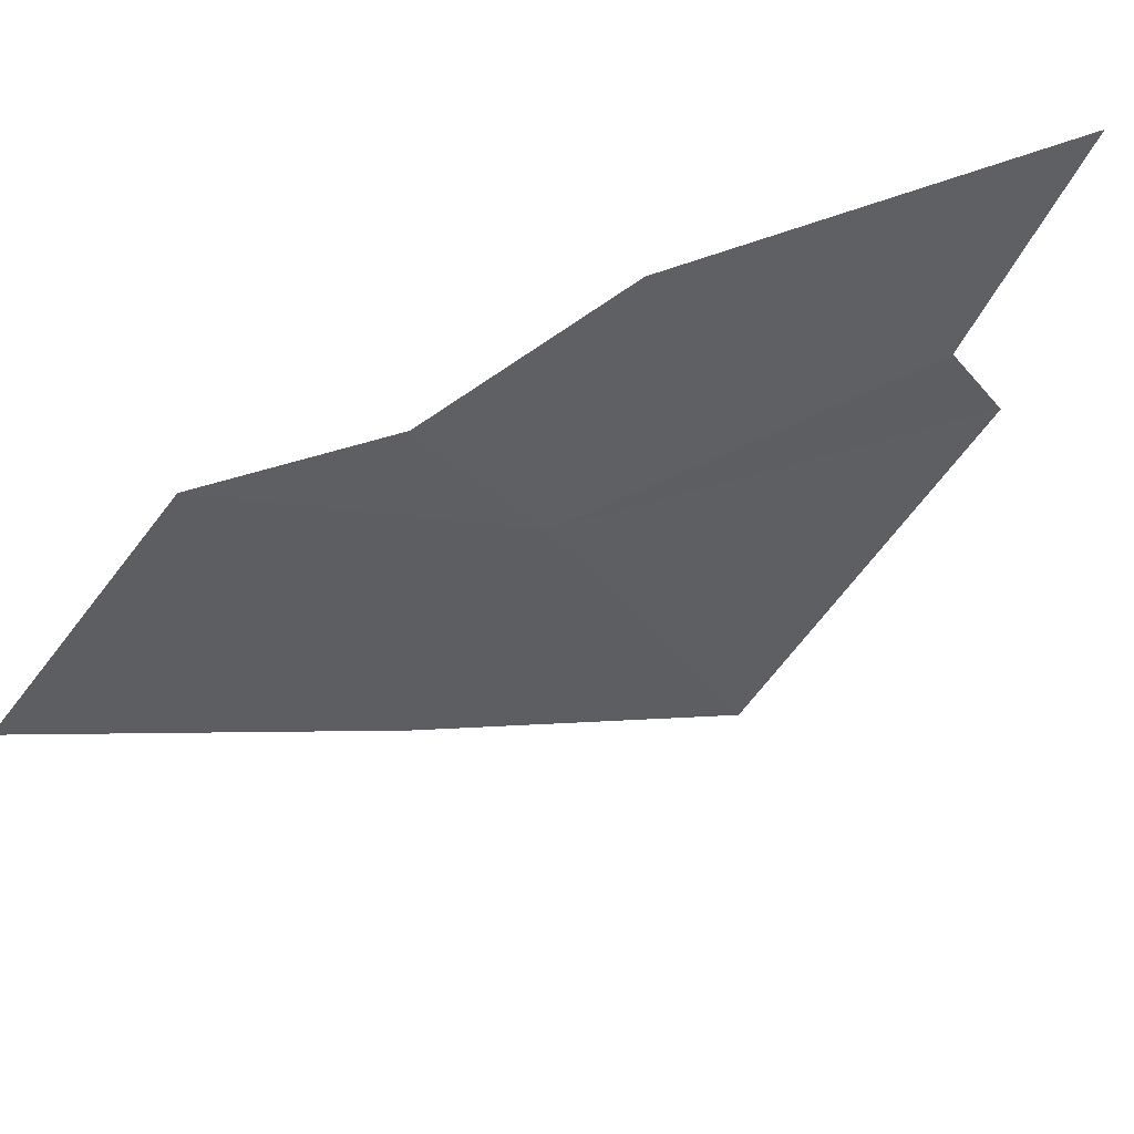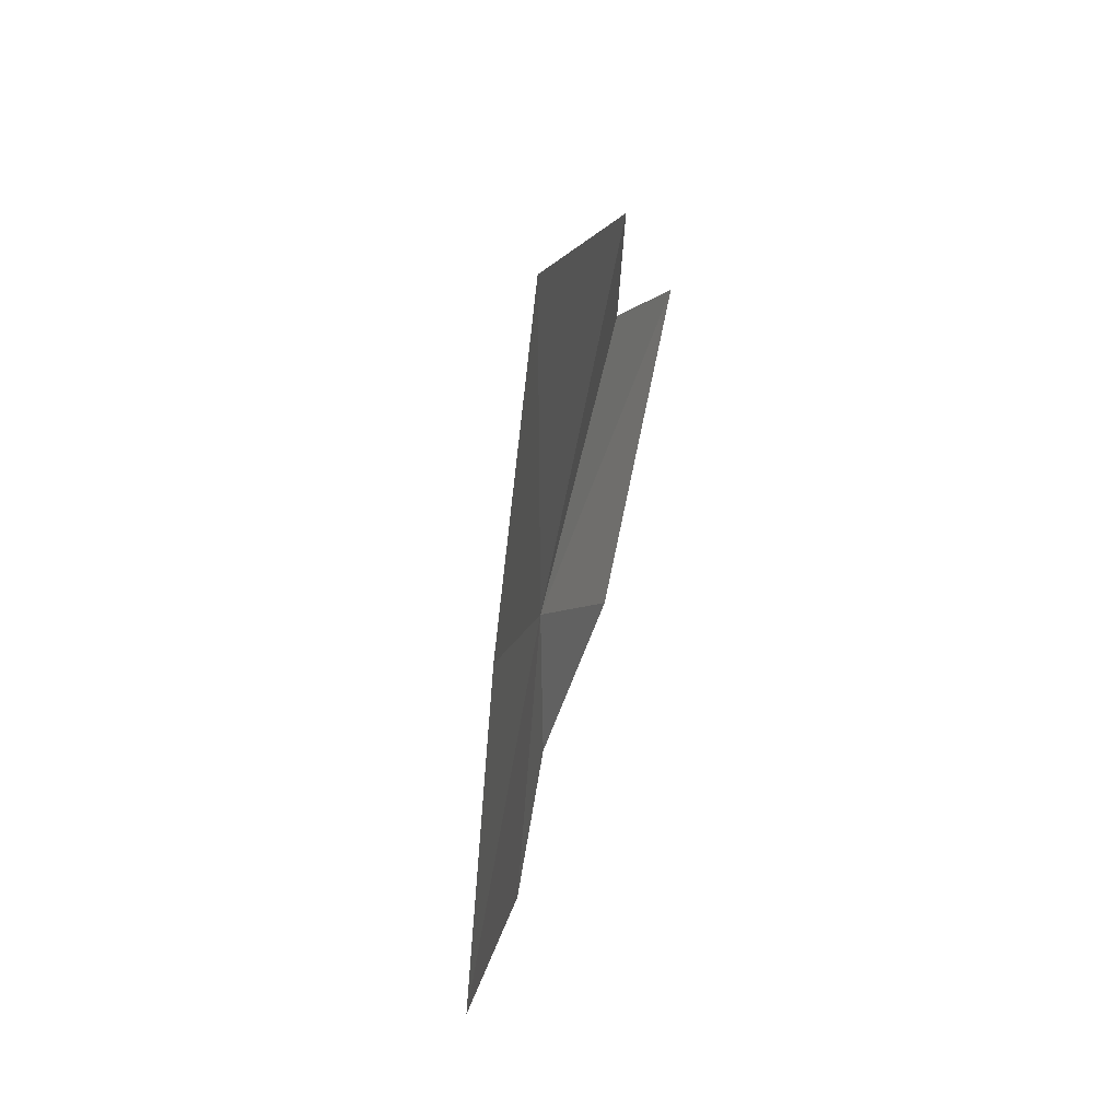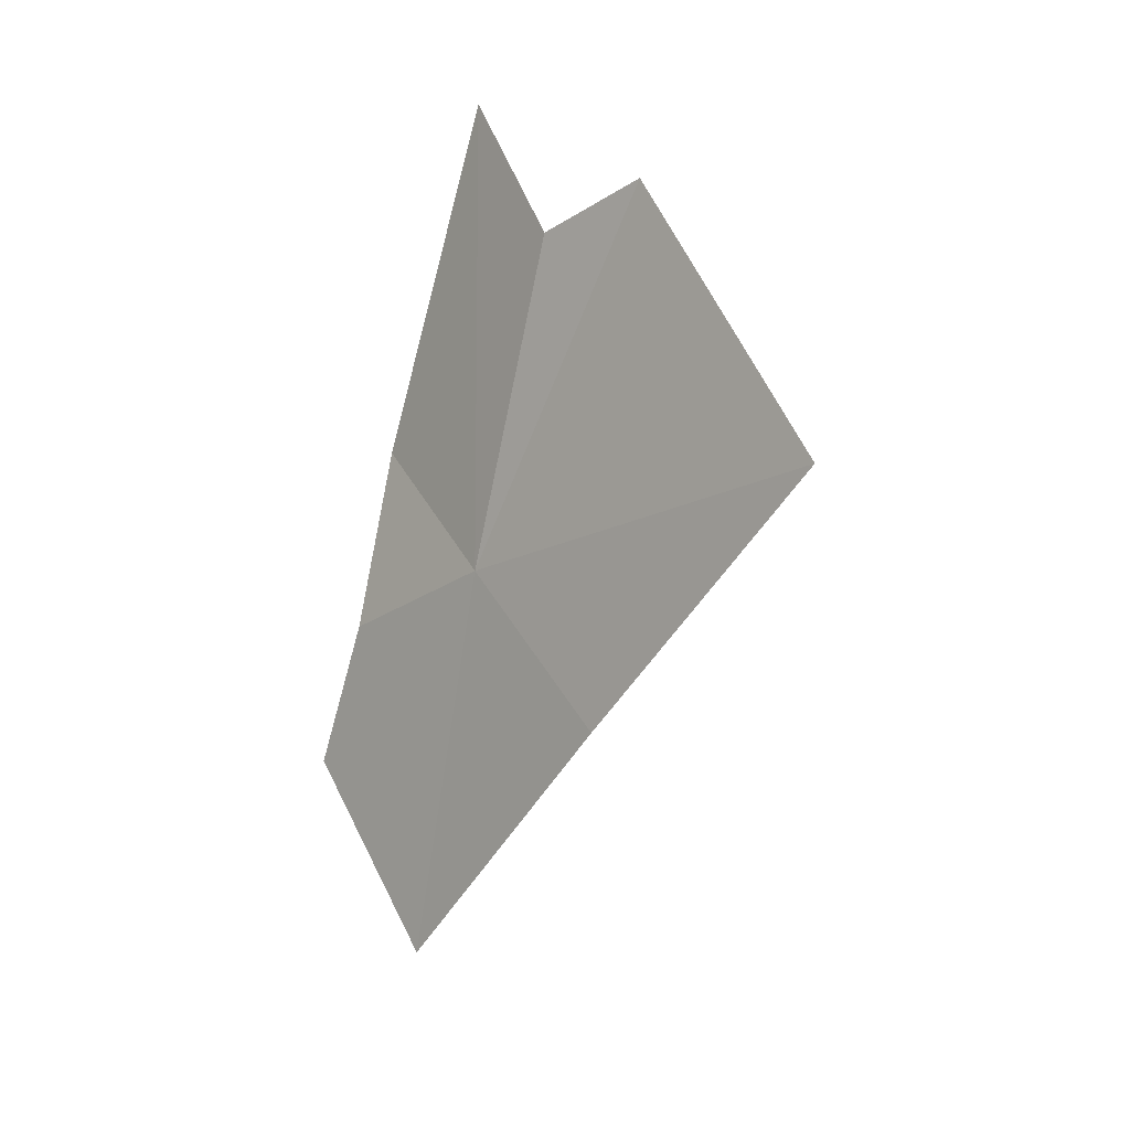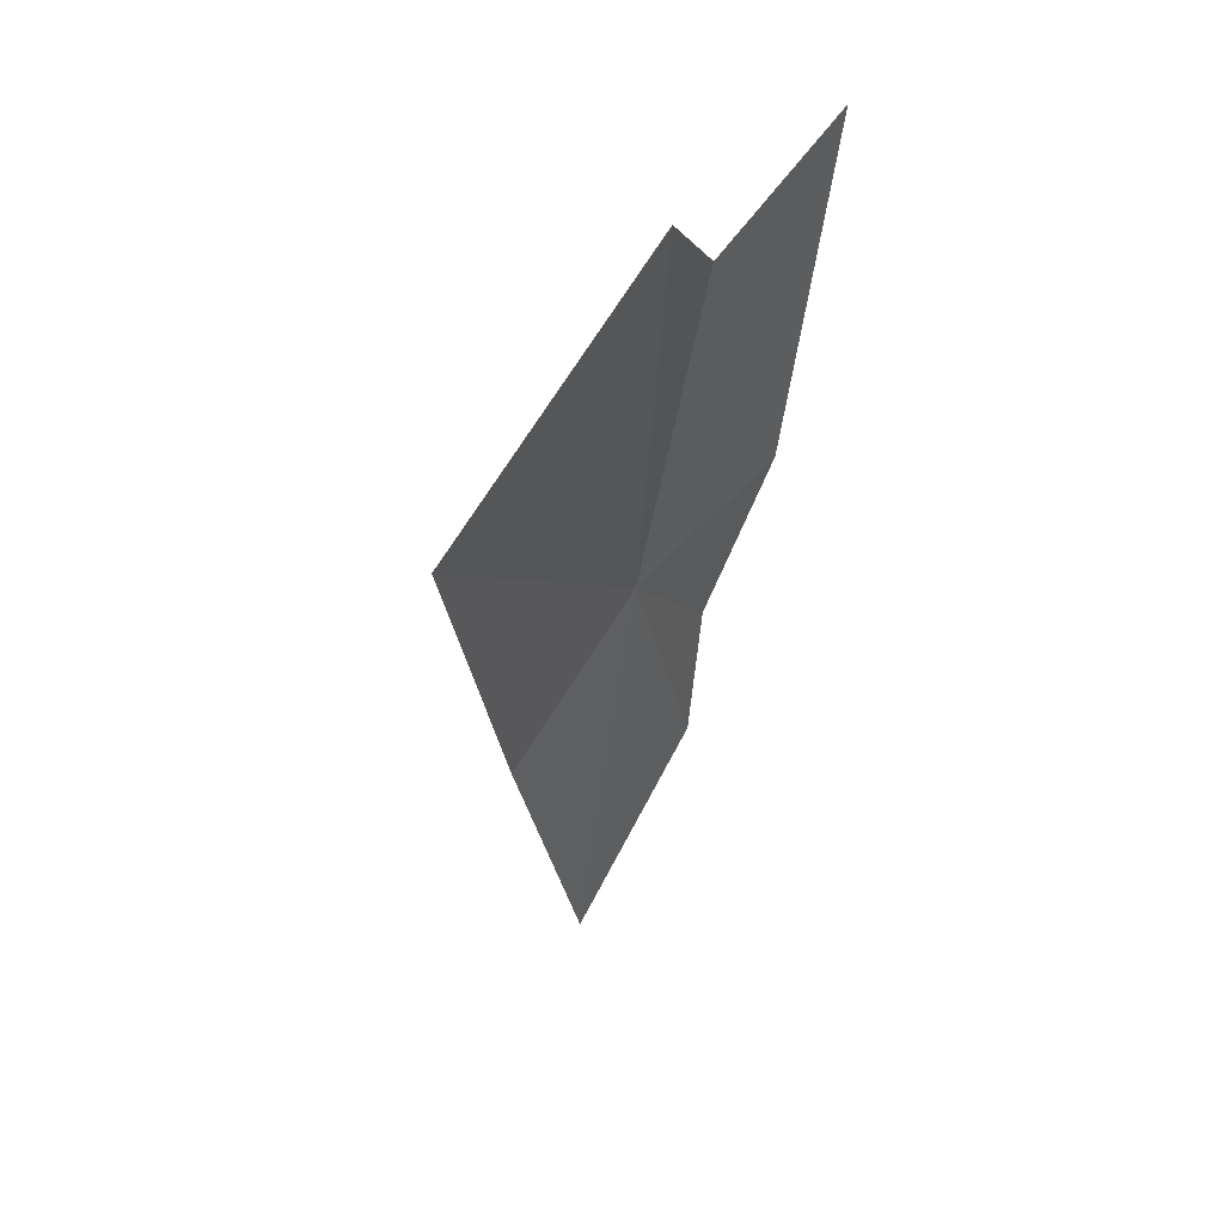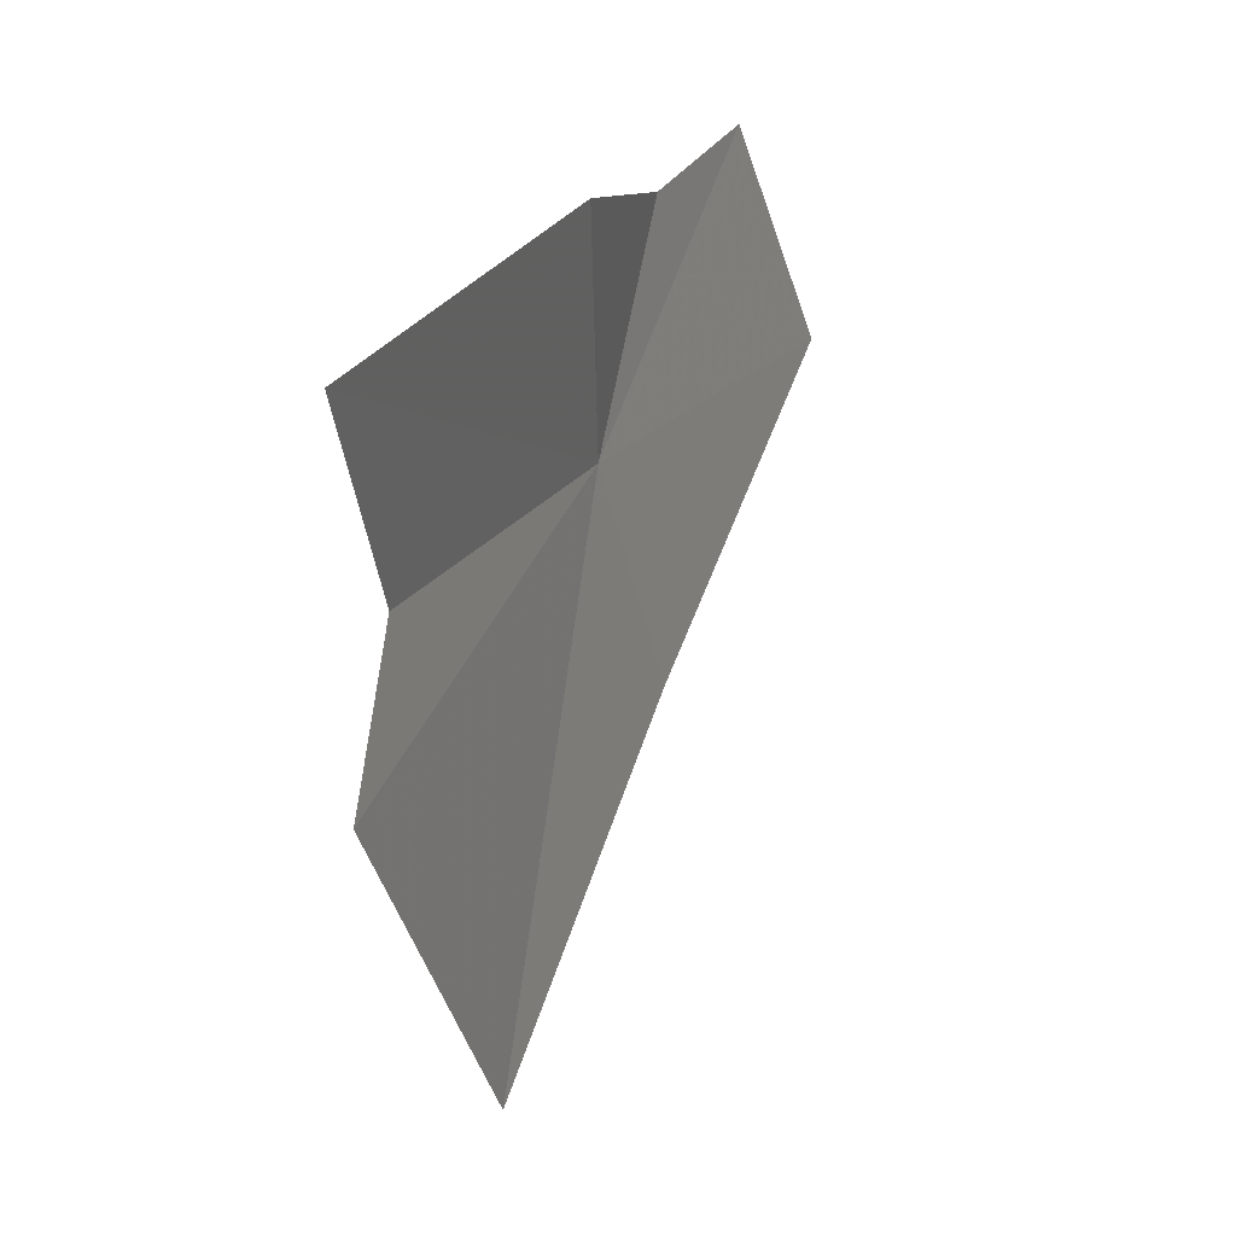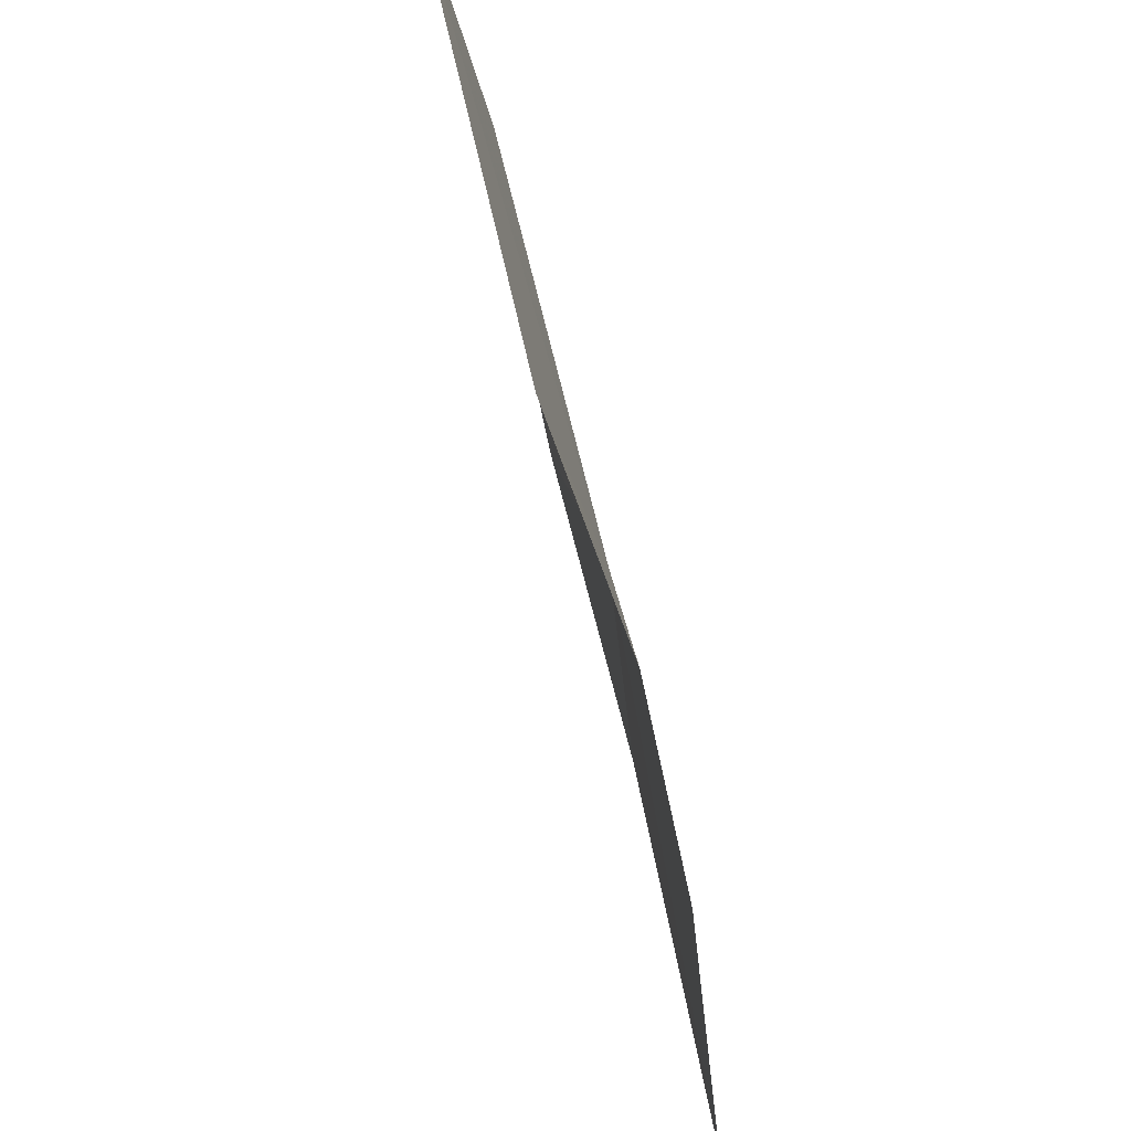
<metadata>
{"format":"obj","ext":"obj","renderer":"f3d","projection":"perspective","resolution":1024,"background":"white","views":[{"elev":56.2,"azim":-105.2,"up":"+Y"},{"elev":-20.8,"azim":6.1,"up":"+Z"},{"elev":16.3,"azim":-42.9,"up":"+Z"},{"elev":24.2,"azim":29.6,"up":"+Z"},{"elev":16.0,"azim":34.5,"up":"+Y"},{"elev":79.5,"azim":180.0,"up":"+Y"}]}
</metadata>
<code>
v 7.314 10.1 3.693
v 7.54 10.34 4.441
v 7.454 10.08 4.251
v 7.286 10.39 3.531
v 7.234 10.44 3.272
v 7.398 10.43 3.827
v 7.486 9.888 4.352
v 7.192 10.13 3.016
v 7.279 9.777 3.5
v 7.387 9.425 3.986
f 1 3 2
f 1 4 5
f 1 6 4
f 1 2 6
f 1 7 3
f 1 8 9
f 1 10 7
f 1 5 8
f 1 9 10

</code>
